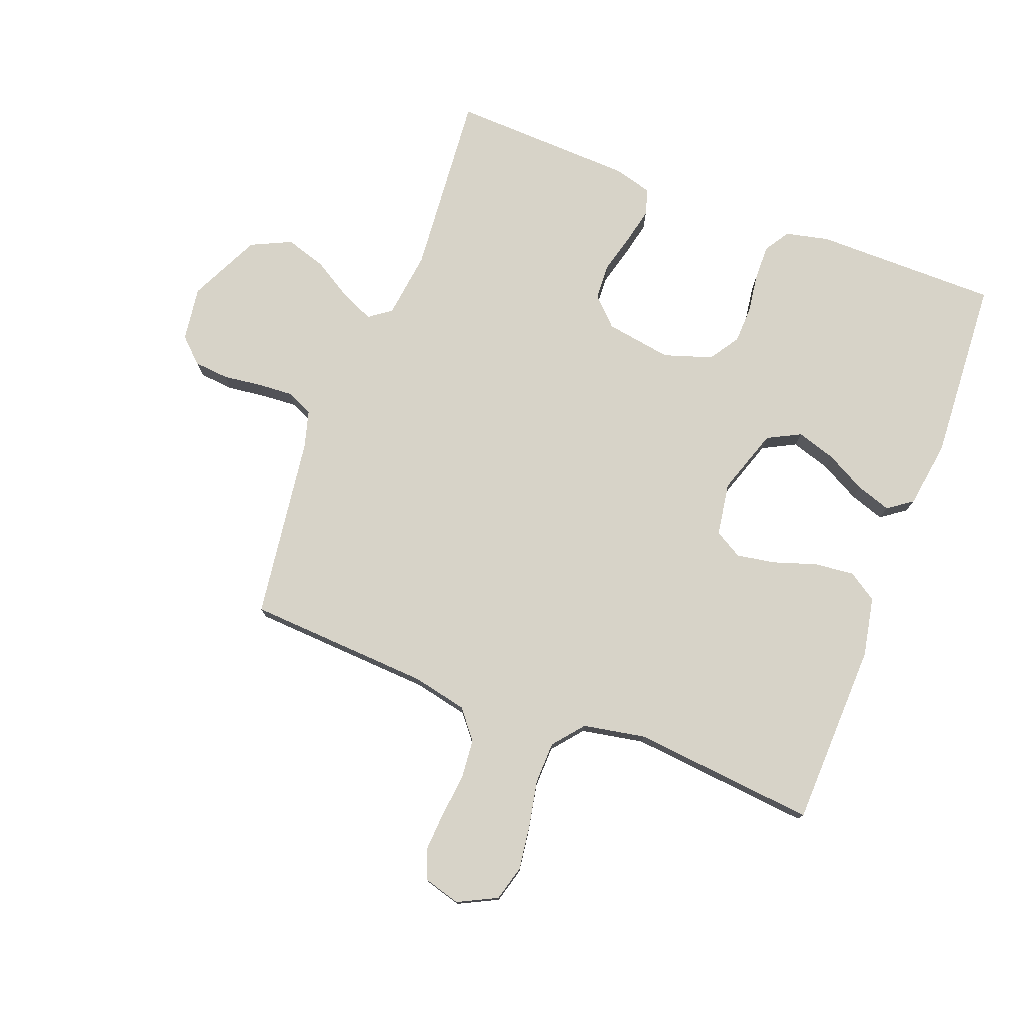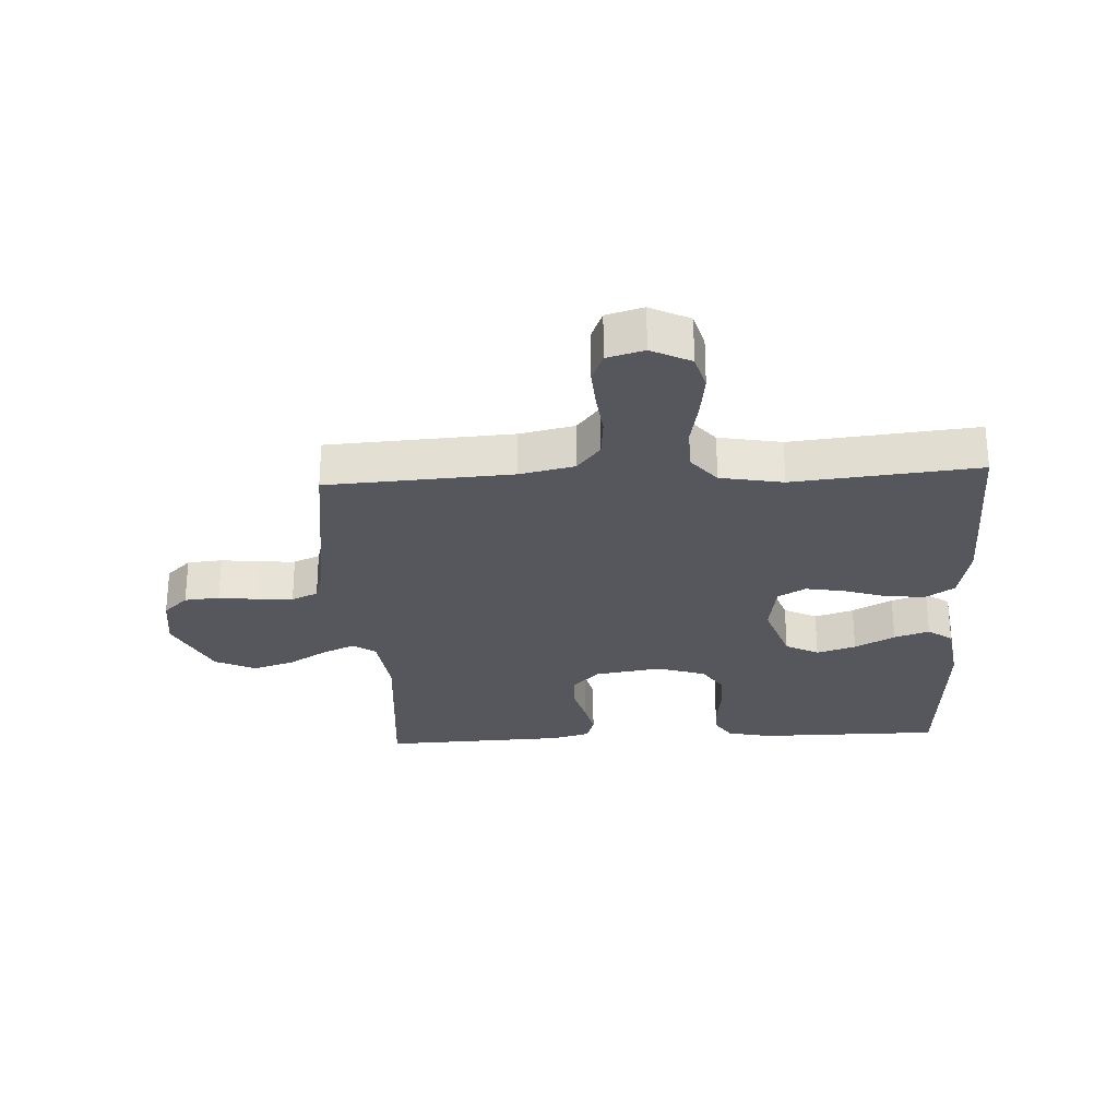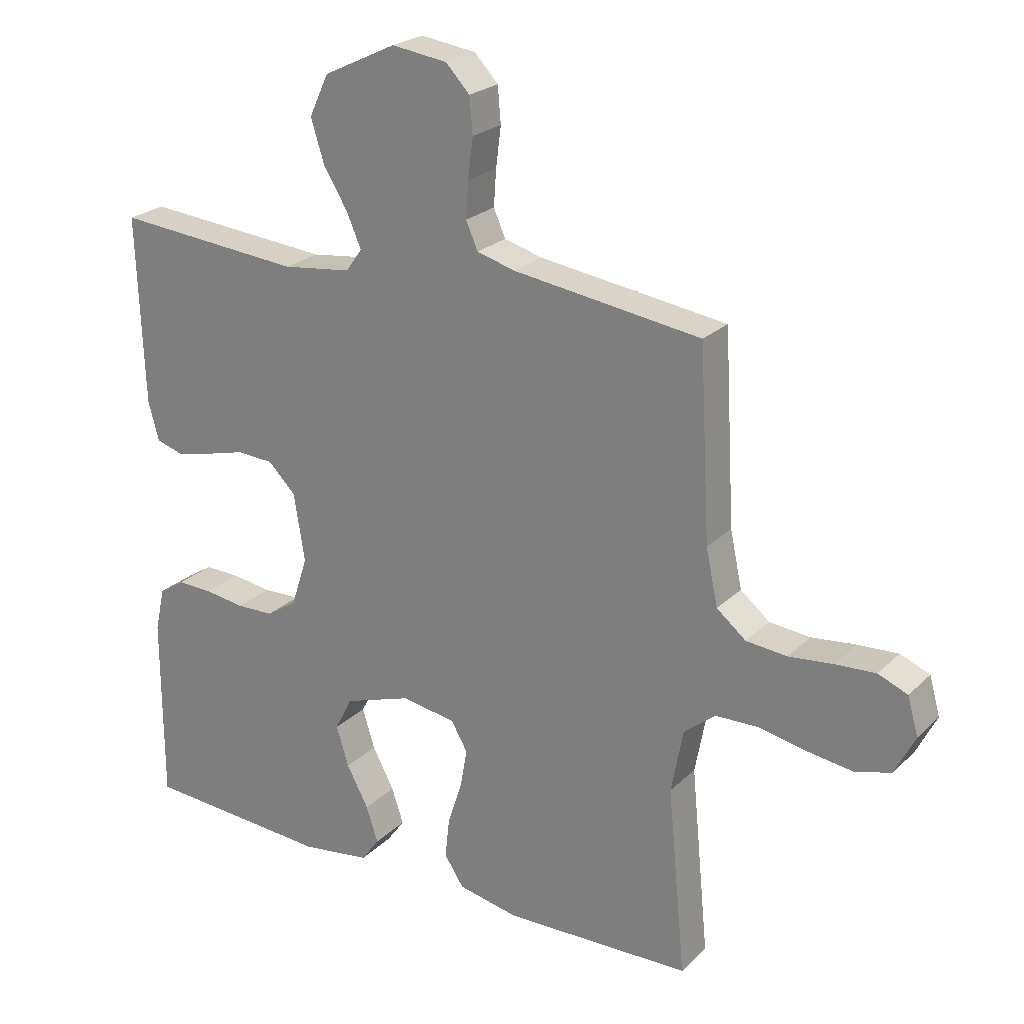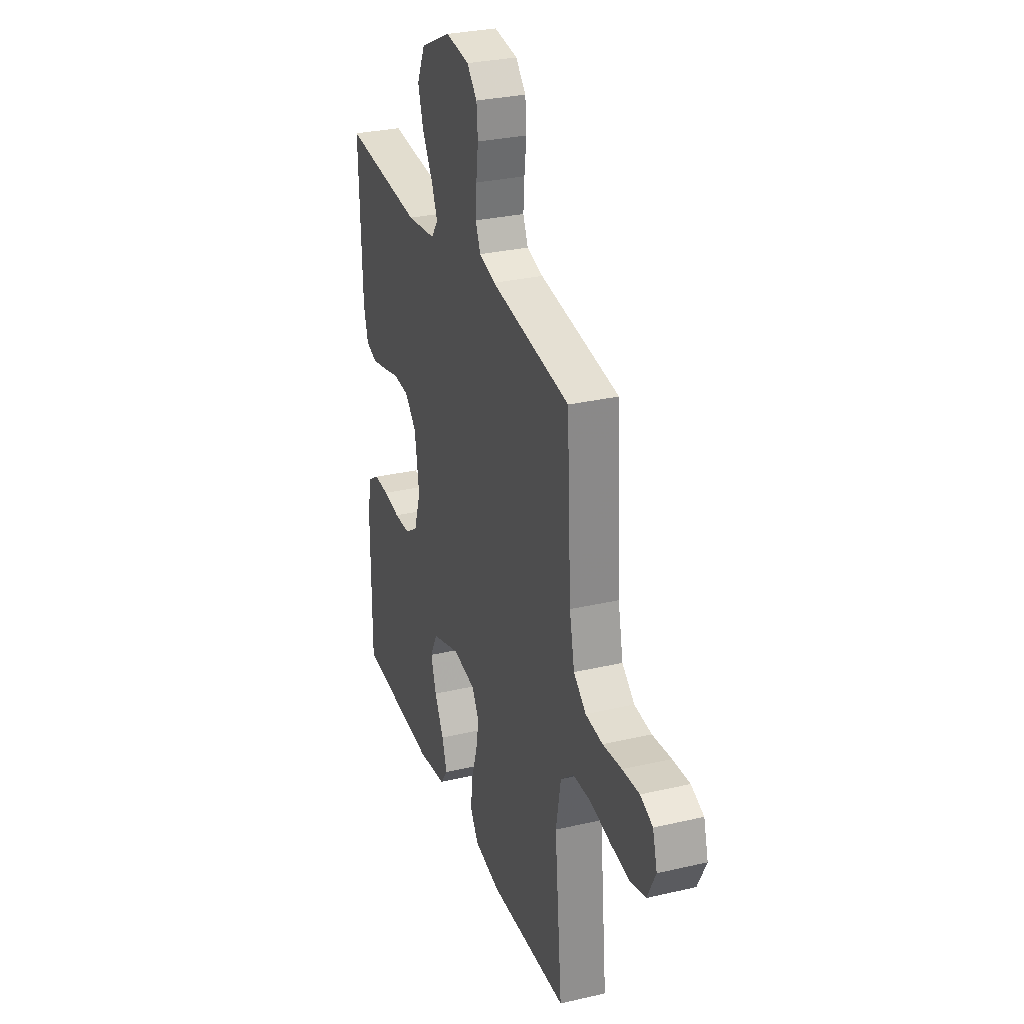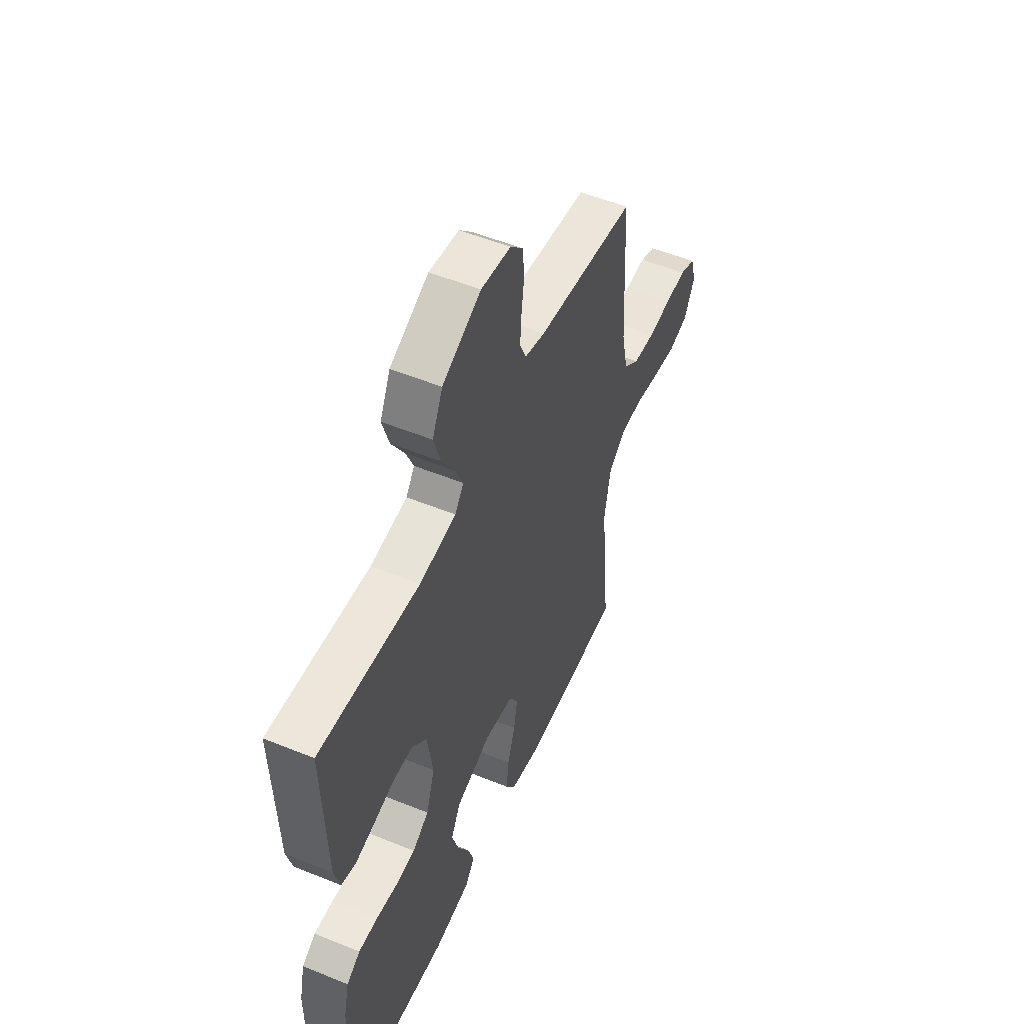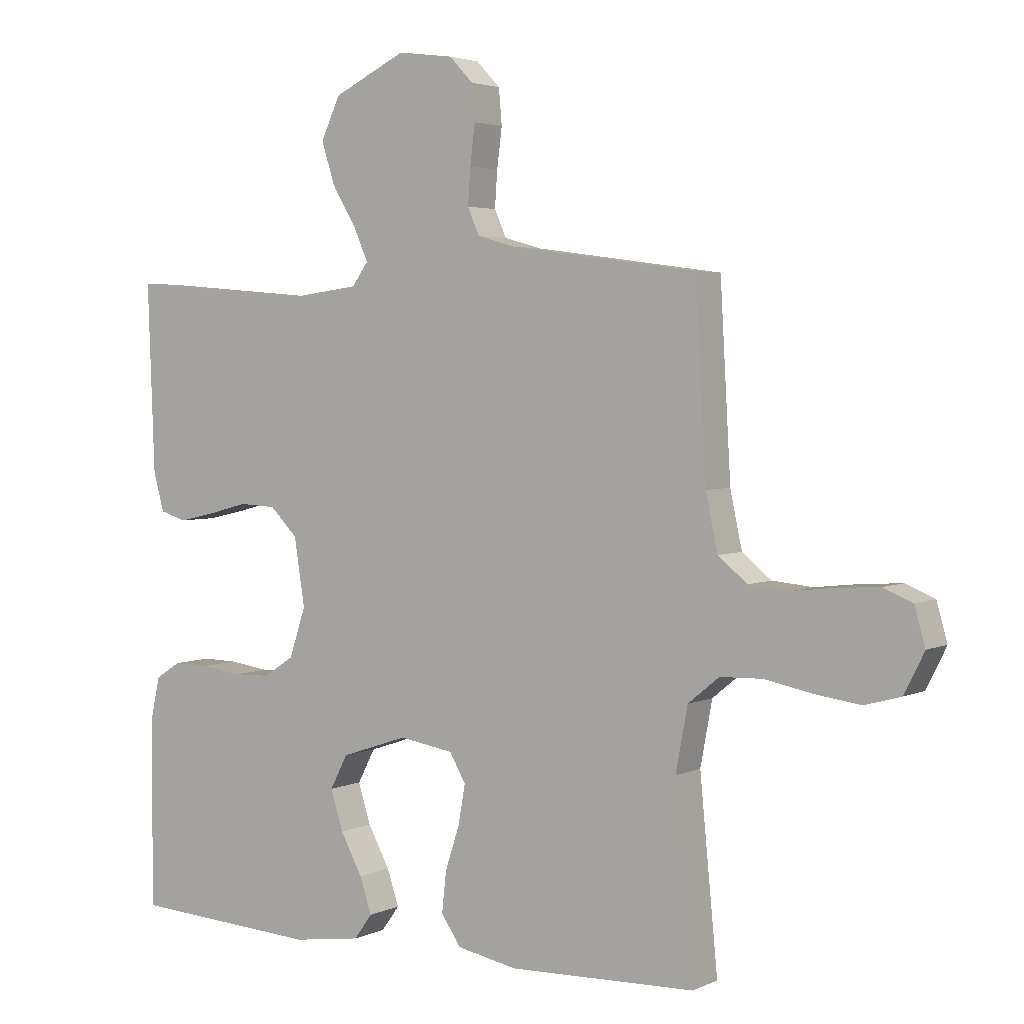
<metadata>
{"format":"obj","ext":"obj","renderer":"f3d","projection":"perspective","resolution":1024,"background":"white","views":[{"elev":76.8,"azim":110.9,"up":"+Y"},{"elev":-27.5,"azim":93.1,"up":"+Y"},{"elev":23.7,"azim":33.2,"up":"+Z"},{"elev":29.9,"azim":71.2,"up":"+Z"},{"elev":52.9,"azim":-66.4,"up":"+Z"},{"elev":3.4,"azim":33.7,"up":"+Z"}]}
</metadata>
<code>
v -0.5 0.07 -0.5
v -0.5 0.07 -0.2
v -0.484 0.07 -0.129
v -0.443 0.07 -0.103
v -0.386 0.07 -0.104
v -0.322 0.07 -0.113
v -0.262 0.07 -0.111
v -0.213 0.07 -0.079
v -0.187 0.07 0
v -0.204 0.07 0.108
v -0.248 0.07 0.152
v -0.307 0.07 0.155
v -0.371 0.07 0.138
v -0.429 0.07 0.125
v -0.472 0.07 0.138
v -0.489 0.07 0.2
v -0.5 0.07 0.5
v -0.2 0.07 0.475
v -0.09 0.07 0.489
v -0.064 0.07 0.525
v -0.087 0.07 0.578
v -0.126 0.07 0.642
v -0.147 0.07 0.709
v -0.116 0.07 0.775
v 0 0.07 0.831
v 0.089 0.07 0.819
v 0.127 0.07 0.779
v 0.132 0.07 0.722
v 0.124 0.07 0.659
v 0.12 0.07 0.601
v 0.139 0.07 0.558
v 0.2 0.07 0.541
v 0.5 0.07 0.5
v 0.517 0.07 0.2
v 0.536 0.07 0.111
v 0.583 0.07 0.073
v 0.648 0.07 0.067
v 0.719 0.07 0.075
v 0.783 0.07 0.079
v 0.83 0.07 0.06
v 0.847 0.07 0
v 0.815 0.07 -0.064
v 0.757 0.07 -0.08
v 0.684 0.07 -0.07
v 0.608 0.07 -0.055
v 0.54 0.07 -0.057
v 0.49 0.07 -0.098
v 0.471 0.07 -0.2
v 0.5 0.07 -0.5
v 0.2 0.07 -0.509
v 0.103 0.07 -0.49
v 0.072 0.07 -0.443
v 0.079 0.07 -0.378
v 0.102 0.07 -0.308
v 0.113 0.07 -0.245
v 0.087 0.07 -0.2
v 0 0.07 -0.186
v -0.107 0.07 -0.222
v -0.135 0.07 -0.276
v -0.115 0.07 -0.34
v -0.08 0.07 -0.405
v -0.061 0.07 -0.462
v -0.09 0.07 -0.502
v -0.2 0.07 -0.518
v -0.5 0 -0.5
v -0.5 0 -0.2
v -0.484 0 -0.129
v -0.443 0 -0.103
v -0.386 0 -0.104
v -0.322 0 -0.113
v -0.262 0 -0.111
v -0.213 0 -0.079
v -0.187 0 0
v -0.204 0 0.108
v -0.248 0 0.152
v -0.307 0 0.155
v -0.371 0 0.138
v -0.429 0 0.125
v -0.472 0 0.138
v -0.489 0 0.2
v -0.5 0 0.5
v -0.2 0 0.475
v -0.09 0 0.489
v -0.064 0 0.525
v -0.087 0 0.578
v -0.126 0 0.642
v -0.147 0 0.709
v -0.116 0 0.775
v 0 0 0.831
v 0.089 0 0.819
v 0.127 0 0.779
v 0.132 0 0.722
v 0.124 0 0.659
v 0.12 0 0.601
v 0.139 0 0.558
v 0.2 0 0.541
v 0.5 0 0.5
v 0.517 0 0.2
v 0.536 0 0.111
v 0.583 0 0.073
v 0.648 0 0.067
v 0.719 0 0.075
v 0.783 0 0.079
v 0.83 0 0.06
v 0.847 0 0
v 0.815 0 -0.064
v 0.757 0 -0.08
v 0.684 0 -0.07
v 0.608 0 -0.055
v 0.54 0 -0.057
v 0.49 0 -0.098
v 0.471 0 -0.2
v 0.5 0 -0.5
v 0.2 0 -0.509
v 0.103 0 -0.49
v 0.072 0 -0.443
v 0.079 0 -0.378
v 0.102 0 -0.308
v 0.113 0 -0.245
v 0.087 0 -0.2
v 0 0 -0.186
v -0.107 0 -0.222
v -0.135 0 -0.276
v -0.115 0 -0.34
v -0.08 0 -0.405
v -0.061 0 -0.462
v -0.09 0 -0.502
v -0.2 0 -0.518
f 4 5 6
f 3 4 6
f 2 3 6
f 1 2 6
f 64 1 6
f 63 64 6
f 62 63 6
f 61 62 6
f 60 61 6
f 59 60 6 7
f 58 59 7 8
f 57 58 8 9
f 56 57 9 10
f 52 53 54
f 51 52 54
f 50 51 54
f 49 50 54
f 48 49 54
f 47 48 54 55
f 46 47 55 56
f 43 44 45
f 42 43 45
f 41 42 45
f 40 41 45
f 39 40 45
f 38 39 45
f 37 38 45
f 36 37 45 46
f 46 56 10
f 36 46 10
f 35 36 10
f 32 33 34
f 35 10 11
f 34 35 11
f 32 34 11
f 31 32 11
f 27 28 29
f 26 27 29
f 25 26 29
f 24 25 29
f 23 24 29
f 22 23 29
f 21 22 29
f 20 21 29 30
f 31 11 12
f 30 31 12
f 20 30 12
f 19 20 12
f 16 17 18
f 16 18 19
f 15 16 19
f 14 15 19
f 13 14 19
f 12 13 19
f 70 69 68
f 70 68 67
f 70 67 66
f 70 66 65
f 70 65 128
f 70 128 127
f 70 127 126
f 70 126 125
f 70 125 124
f 71 70 124 123
f 72 71 123 122
f 73 72 122 121
f 74 73 121 120
f 118 117 116
f 118 116 115
f 118 115 114
f 118 114 113
f 118 113 112
f 119 118 112 111
f 120 119 111 110
f 109 108 107
f 109 107 106
f 109 106 105
f 109 105 104
f 109 104 103
f 109 103 102
f 109 102 101
f 110 109 101 100
f 74 120 110
f 74 110 100
f 74 100 99
f 98 97 96
f 75 74 99
f 75 99 98
f 75 98 96
f 75 96 95
f 93 92 91
f 93 91 90
f 93 90 89
f 93 89 88
f 93 88 87
f 93 87 86
f 93 86 85
f 94 93 85 84
f 76 75 95
f 76 95 94
f 76 94 84
f 76 84 83
f 82 81 80
f 83 82 80
f 83 80 79
f 83 79 78
f 83 78 77
f 83 77 76
f 1 65 66 2
f 2 66 67 3
f 3 67 68 4
f 4 68 69 5
f 5 69 70 6
f 6 70 71 7
f 7 71 72 8
f 8 72 73 9
f 9 73 74 10
f 10 74 75 11
f 11 75 76 12
f 12 76 77 13
f 13 77 78 14
f 14 78 79 15
f 15 79 80 16
f 16 80 81 17
f 17 81 82 18
f 18 82 83 19
f 19 83 84 20
f 20 84 85 21
f 21 85 86 22
f 22 86 87 23
f 23 87 88 24
f 24 88 89 25
f 25 89 90 26
f 26 90 91 27
f 27 91 92 28
f 28 92 93 29
f 29 93 94 30
f 30 94 95 31
f 31 95 96 32
f 32 96 97 33
f 33 97 98 34
f 34 98 99 35
f 35 99 100 36
f 36 100 101 37
f 37 101 102 38
f 38 102 103 39
f 39 103 104 40
f 40 104 105 41
f 41 105 106 42
f 42 106 107 43
f 43 107 108 44
f 44 108 109 45
f 45 109 110 46
f 46 110 111 47
f 47 111 112 48
f 48 112 113 49
f 49 113 114 50
f 50 114 115 51
f 51 115 116 52
f 52 116 117 53
f 53 117 118 54
f 54 118 119 55
f 55 119 120 56
f 56 120 121 57
f 57 121 122 58
f 58 122 123 59
f 59 123 124 60
f 60 124 125 61
f 61 125 126 62
f 62 126 127 63
f 63 127 128 64
f 64 128 65 1

</code>
